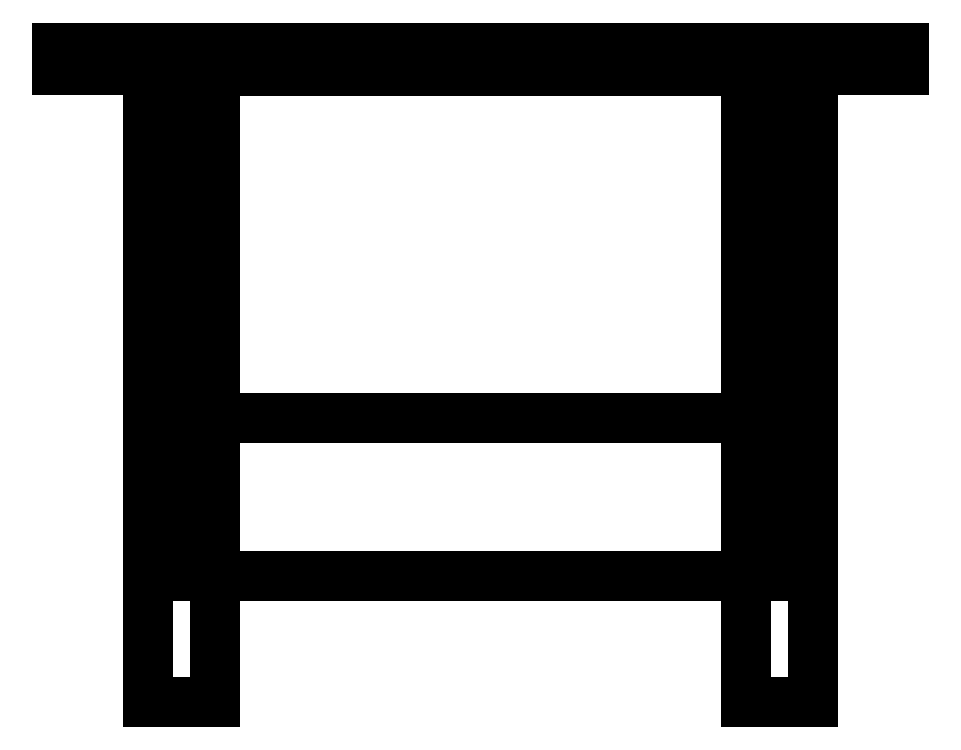
<metadata>
{"format":"dxf","ext":"dxf","renderer":"ezdxf+matplotlib","layout":"modelspace","background":"white","min_lineweight":24,"dpi":150}
</metadata>
<code>
0
SECTION
2
ENTITIES
0
LINE
8
0
10
0.1016
20
0
30
0
11
0.1016
21
0.7111
31
0
0
LINE
8
0
10
0.1207
20
0.7111
30
0
11
0.1207
21
0.1425
31
0
0
LINE
8
0
10
0.1207
20
0.1425
30
0
11
0.1588
21
0.1425
31
0
0
LINE
8
0
10
0.1588
20
0.1425
30
0
11
0.1588
21
0.7111
31
0
0
LINE
8
0
10
0.1777
20
0.7111
30
0
11
0.1777
21
0
31
0
0
LINE
8
0
10
0.1777
20
0.1425
30
0
11
0.7746
21
0.1425
31
0
0
LINE
8
0
10
0.7938
20
0.1425
30
0
11
0.8319
21
0.1425
31
0
0
LINE
8
0
10
0.8319
20
0.1425
30
0
11
0.8319
21
0.7111
31
0
0
LINE
8
0
10
0.8508
20
0.7111
30
0
11
0.8508
21
0
31
0
0
LINE
8
0
10
0.1207
20
0.1681
30
0
11
0.1588
21
0.1681
31
0
0
LINE
8
0
10
0.1777
20
0.3203
30
0
11
0.7746
21
0.3203
31
0
0
LINE
8
0
10
0.7938
20
0.1679
30
0
11
0.8319
21
0.1679
31
0
0
LINE
8
0
10
0.7938
20
0.1425
30
0
11
0.7938
21
0.7111
31
0
0
LINE
8
0
10
0.7746
20
0.7111
30
0
11
0.7746
21
0
31
0
0
LINE
8
0
10
0.7938
20
0.6077
30
0
11
0.8319
21
0.6077
31
0
0
LINE
8
0
10
0.7746
20
0.7105
30
0
11
0.1777
21
0.7105
31
0
0
LINE
8
0
10
0.1588
20
0.6077
30
0
11
0.1207
21
0.6077
31
0
0
LINE
8
0
10
0
20
0.7365
30
0
11
0.9526
21
0.7365
31
0
0
LINE
8
0
10
0.9526
20
0.7365
30
0
11
0.9526
21
0.7111
31
0
0
LINE
8
0
10
0.9526
20
0.7111
30
0
11
0
21
0.7111
31
0
0
LINE
8
0
10
0.7746
20
0
30
0
11
0.8508
21
0
31
0
0
LINE
8
0
10
0.1016
20
0
30
0
11
0.1777
21
0
31
0
0
LINE
8
0
10
0
20
0.7365
30
0
11
0
21
0.7111
31
0
0
POLYLINE
8
_KTI_CONTROL
10
0
20
0
30
0
66
     1
70
     8
0
VERTEX
8
_KTI_CONTROL
10
0
20
0
30
0
70
    32
0
VERTEX
8
_KTI_CONTROL
10
0
20
0
30
0
70
    32
0
SEQEND
8
_KTI_CONTROL
0
POLYLINE
8
_KTI_CONTROL
10
0
20
0
30
0
66
     1
70
     8
0
VERTEX
8
_KTI_CONTROL
10
0
20
0
30
0
70
    32
0
VERTEX
8
_KTI_CONTROL
10
0
20
0
30
0
70
    32
0
SEQEND
8
_KTI_CONTROL
0
ENDSEC
0
EOF

</code>
